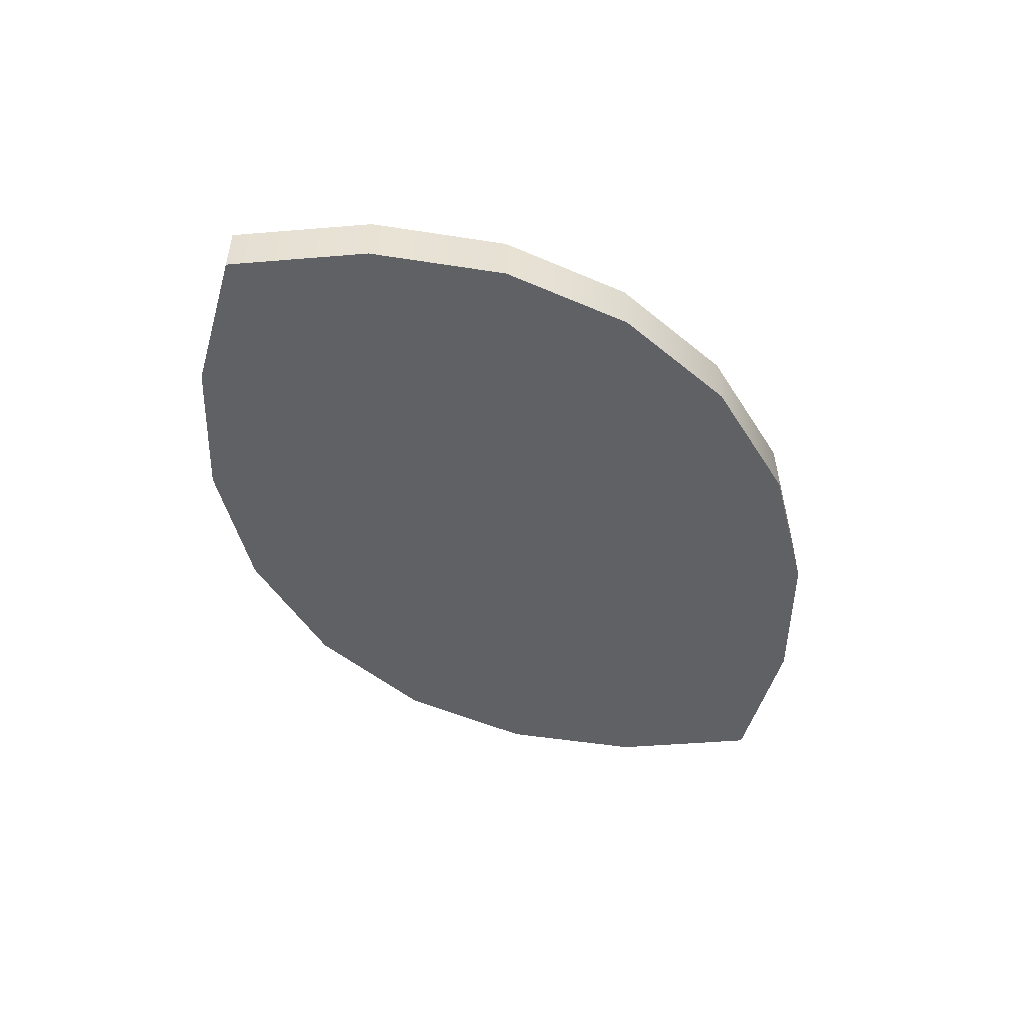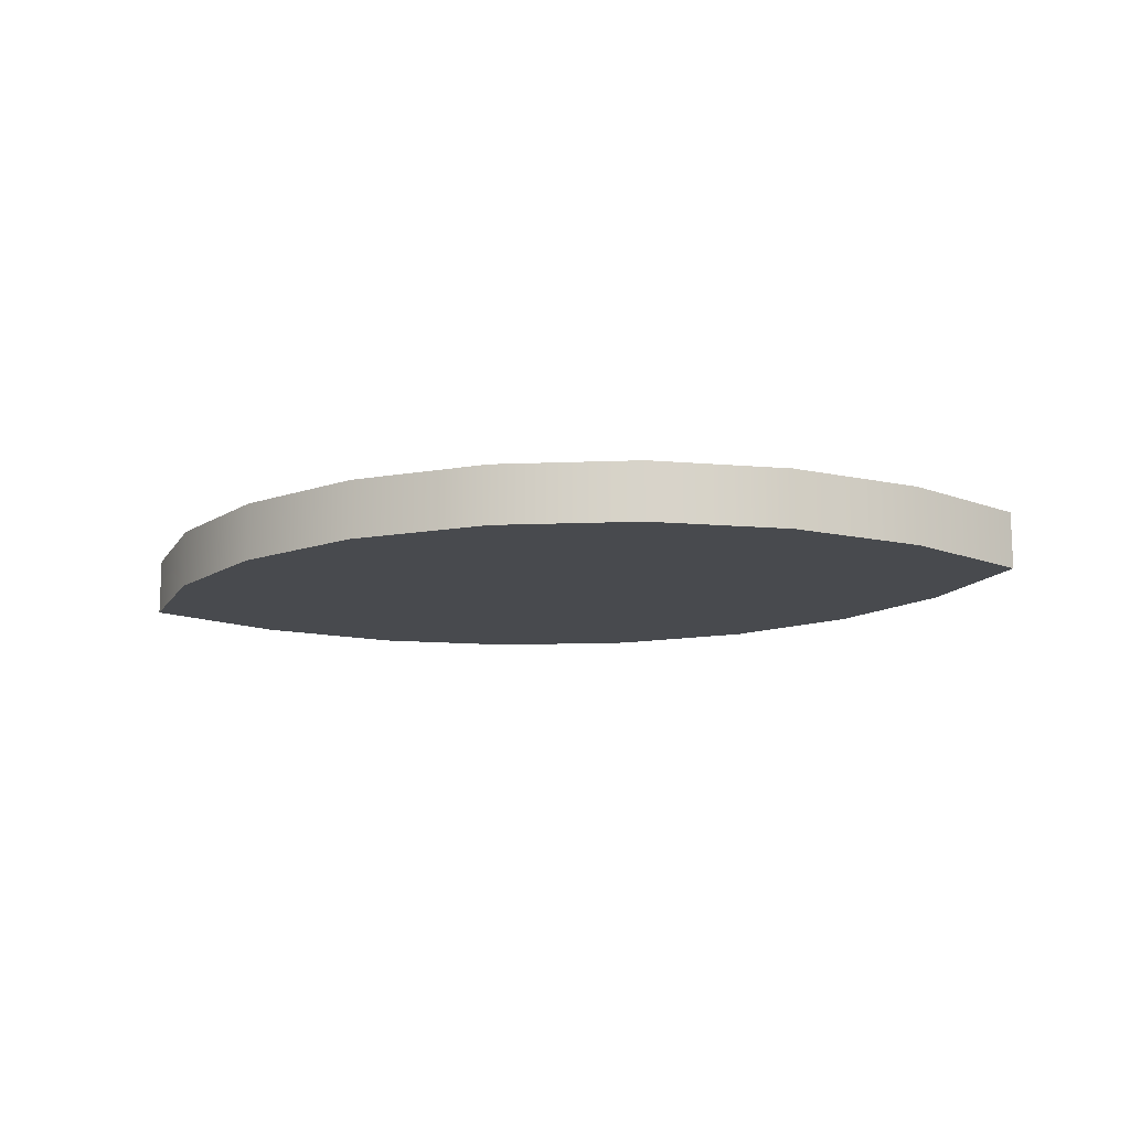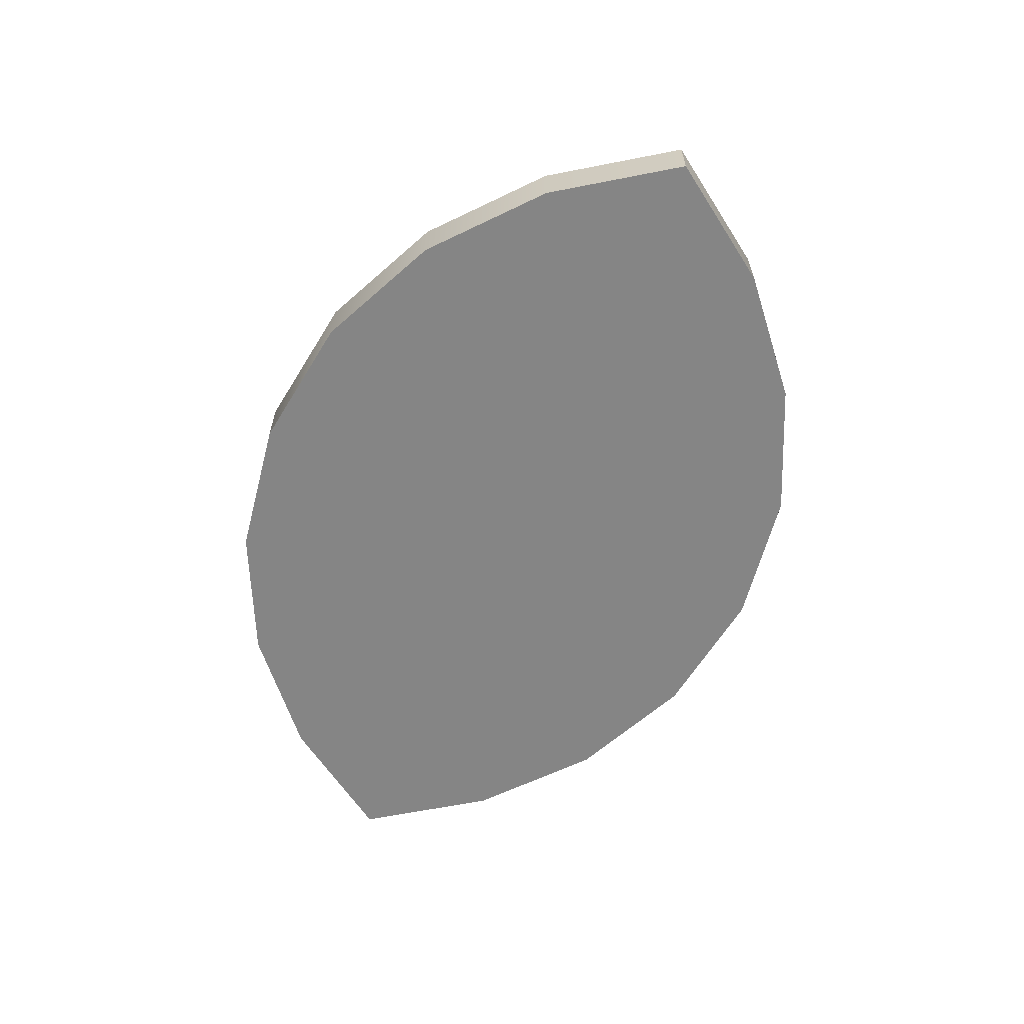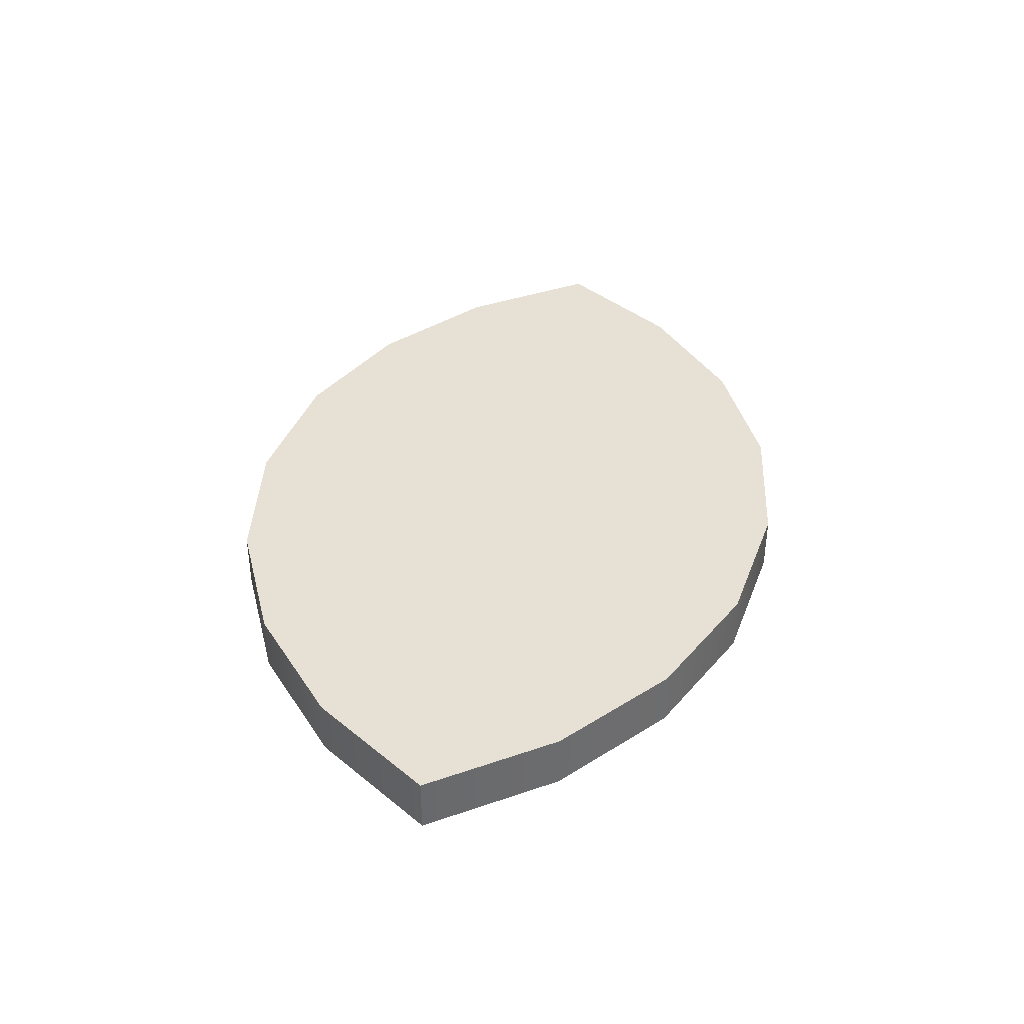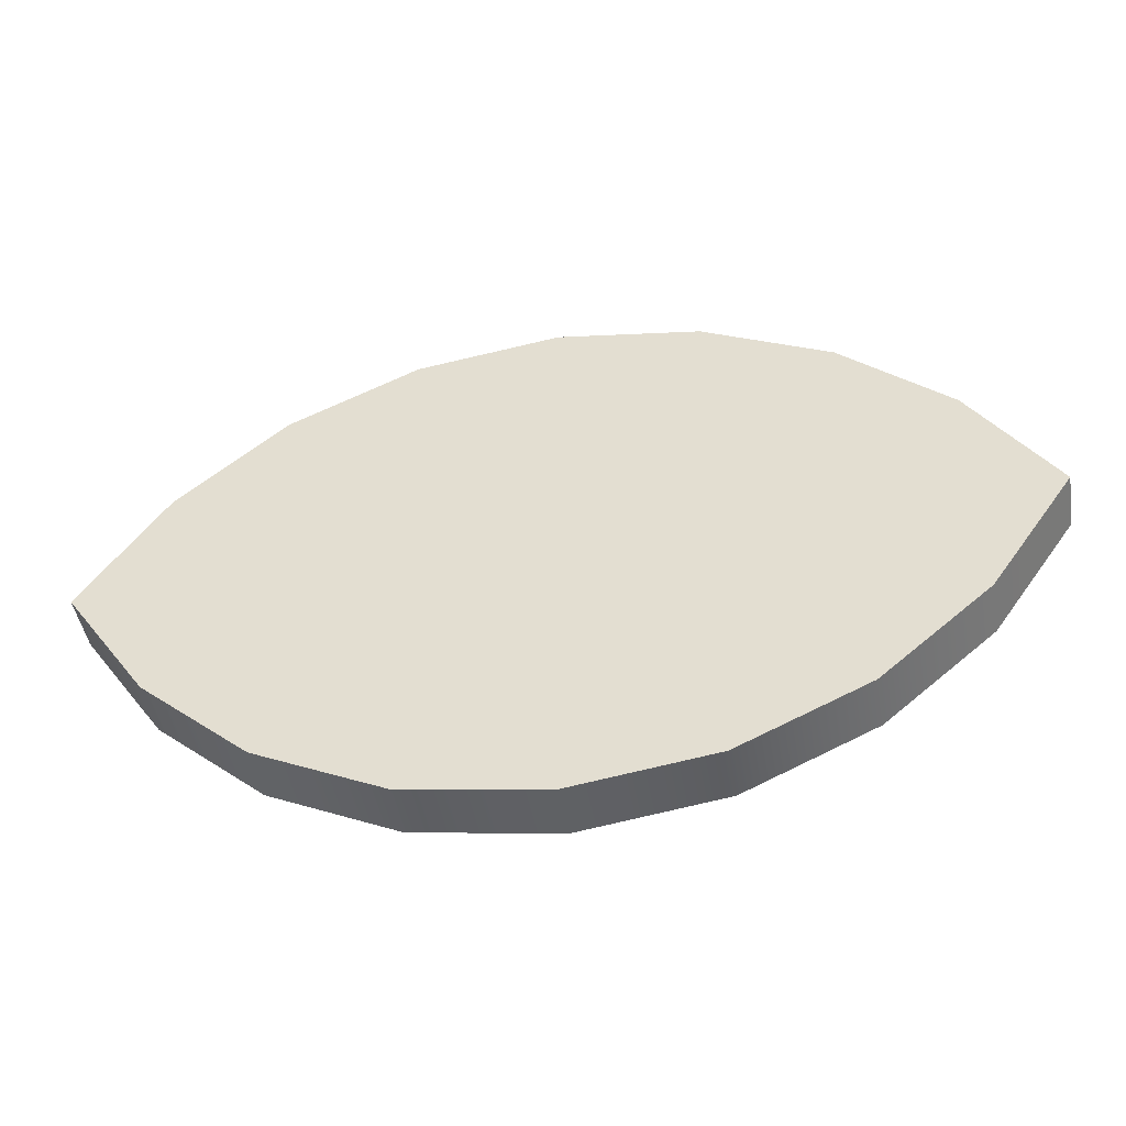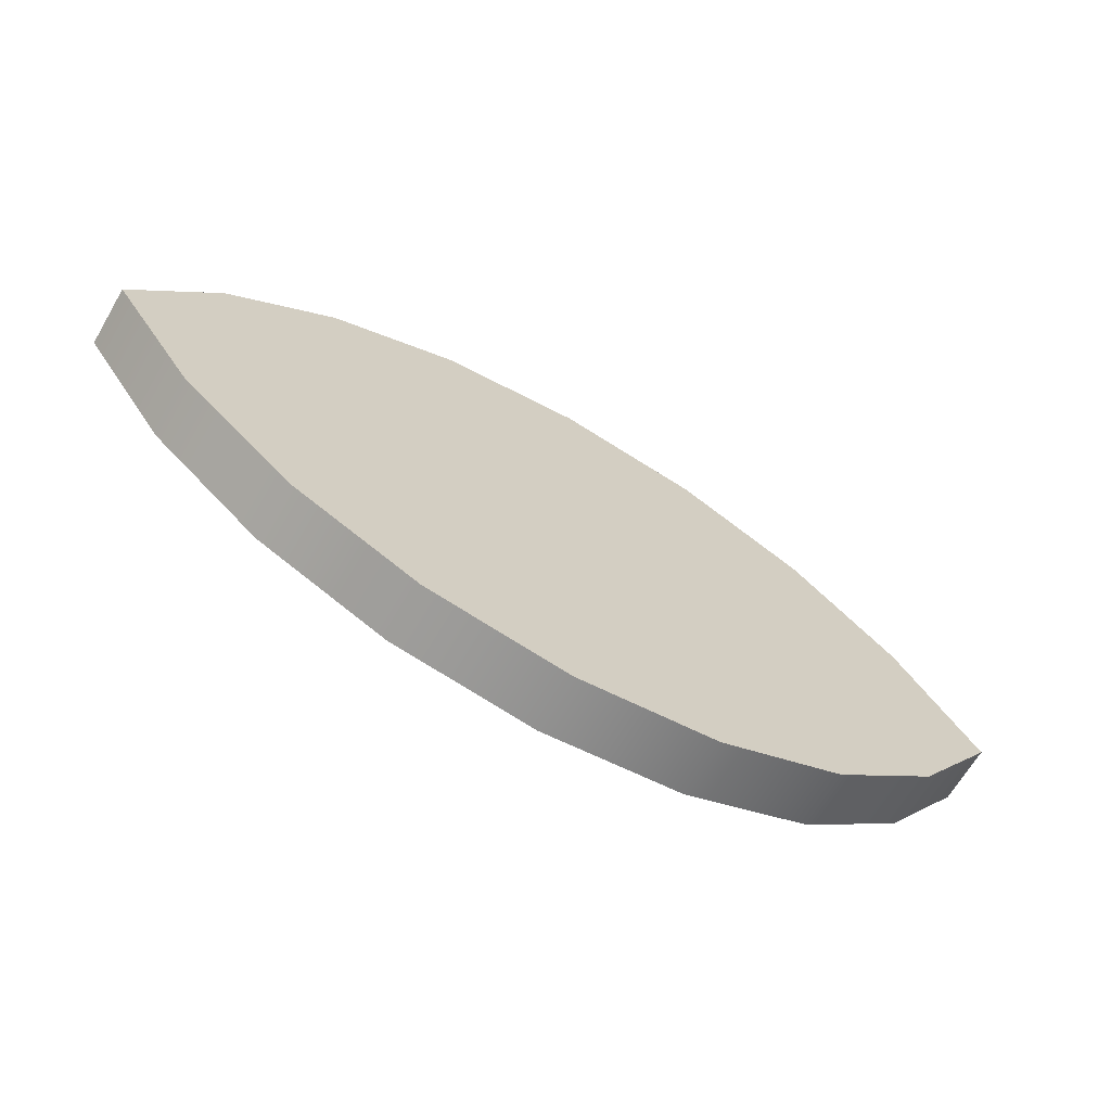
<metadata>
{"format":"obj","ext":"obj","renderer":"f3d","projection":"perspective","resolution":1024,"background":"white","views":[{"elev":-50.1,"azim":-50.5,"up":"+Y"},{"elev":-13.0,"azim":-166.3,"up":"+Y"},{"elev":-61.7,"azim":67.0,"up":"+Y"},{"elev":39.1,"azim":101.1,"up":"+Y"},{"elev":-45.8,"azim":-170.2,"up":"+Z"},{"elev":-65.9,"azim":-30.4,"up":"+Z"}]}
</metadata>
<code>
v  -0.5 0.0313 -0.0008
v  -0.4097 0.0313 0.1315
v  -0.2925 0.0312 0.2326
v  -0.1541 0.0313 0.2973
v  0 0.0313 0.32
v  0.1541 0.0312 0.2973
v  0.2925 0.0313 0.2326
v  0.4096 0.0312 0.1315
v  0.5 0.0312 -0.0008
v  0.4096 0.0313 -0.1322
v  0.2925 0.0312 -0.2329
v  0.1541 0.0313 -0.2973
v  -0 0.0313 -0.32
v  -0.1541 0.0313 -0.2973
v  -0.2925 0.0313 -0.2329
v  -0.4096 0.0313 -0.1322
v  -0.5 -0.0313 -0.0008
v  -0.4097 -0.0313 0.1315
v  -0.2925 -0.0313 0.2326
v  -0.1541 -0.0313 0.2973
v  0 -0.0313 0.32
v  0.1541 -0.0313 0.2973
v  0.2925 -0.0313 0.2326
v  0.4096 -0.0313 0.1315
v  0.5 -0.0313 -0.0008
v  0.4096 -0.0313 -0.1322
v  0.2925 -0.0313 -0.2329
v  0.1541 -0.0313 -0.2973
v  -0 -0.0313 -0.32
v  -0.1541 -0.0313 -0.2973
v  -0.2925 -0.0313 -0.2329
v  -0.4096 -0.0313 -0.1322
v  -0.5 0.0313 -0.0008
v  0.5 0.0312 -0.0008
v  -0.5 -0.0313 -0.0008
v  0.5 -0.0313 -0.0008
g EyeH
f 24 36 9
f 9 8 24
f 25 26 10
f 10 34 25
f 26 27 11
f 11 10 26
f 32 35 1
f 1 16 32
f 17 18 2
f 2 33 17
f 31 32 16
f 16 15 31
f 18 19 3
f 3 2 18
f 30 31 15
f 15 14 30
f 19 20 4
f 4 3 19
f 29 30 14
f 14 13 29
f 20 21 5
f 5 4 20
f 21 22 6
f 6 5 21
f 28 29 13
f 13 12 28
f 22 23 7
f 7 6 22
f 27 28 12
f 12 11 27
f 23 24 8
f 8 7 23
v  -0.5 0.0313 -0.0008
v  -0.4097 0.0313 0.1315
v  -0.2925 0.0312 0.2326
v  -0.1541 0.0313 0.2973
v  0 0.0313 0.32
v  0.1541 0.0312 0.2973
v  0.2925 0.0313 0.2326
v  0.4096 0.0312 0.1315
v  0.5 0.0312 -0.0008
v  0.4096 0.0313 -0.1322
v  0.2925 0.0312 -0.2329
v  0.1541 0.0313 -0.2973
v  -0 0.0313 -0.32
v  -0.1541 0.0313 -0.2973
v  -0.2925 0.0313 -0.2329
v  -0.4096 0.0313 -0.1322
v  -0.5 -0.0313 -0.0008
v  -0.4097 -0.0313 0.1315
v  -0.2925 -0.0313 0.2326
v  -0.1541 -0.0313 0.2973
v  0 -0.0313 0.32
v  0.1541 -0.0313 0.2973
v  0.2925 -0.0313 0.2326
v  0.4096 -0.0313 0.1315
v  0.5 -0.0313 -0.0008
v  0.4096 -0.0313 -0.1322
v  0.2925 -0.0313 -0.2329
v  0.1541 -0.0313 -0.2973
v  -0 -0.0313 -0.32
v  -0.1541 -0.0313 -0.2973
v  -0.2925 -0.0313 -0.2329
v  -0.4096 -0.0313 -0.1322
g EyeH_faces
f 52 37 38
f 44 45 46
f 44 46 47
f 43 44 47
f 43 47 48
f 42 43 48
f 42 48 49
f 41 42 49
f 40 41 49
f 40 49 50
f 39 40 50
f 39 50 51
f 38 39 51
f 52 38 51
f 54 53 68
f 54 68 67
f 62 61 60
f 63 62 60
f 63 60 59
f 64 63 59
f 64 59 58
f 65 64 58
f 65 58 57
f 65 57 56
f 66 65 56
f 66 56 55
f 67 66 55
f 54 67 55

</code>
